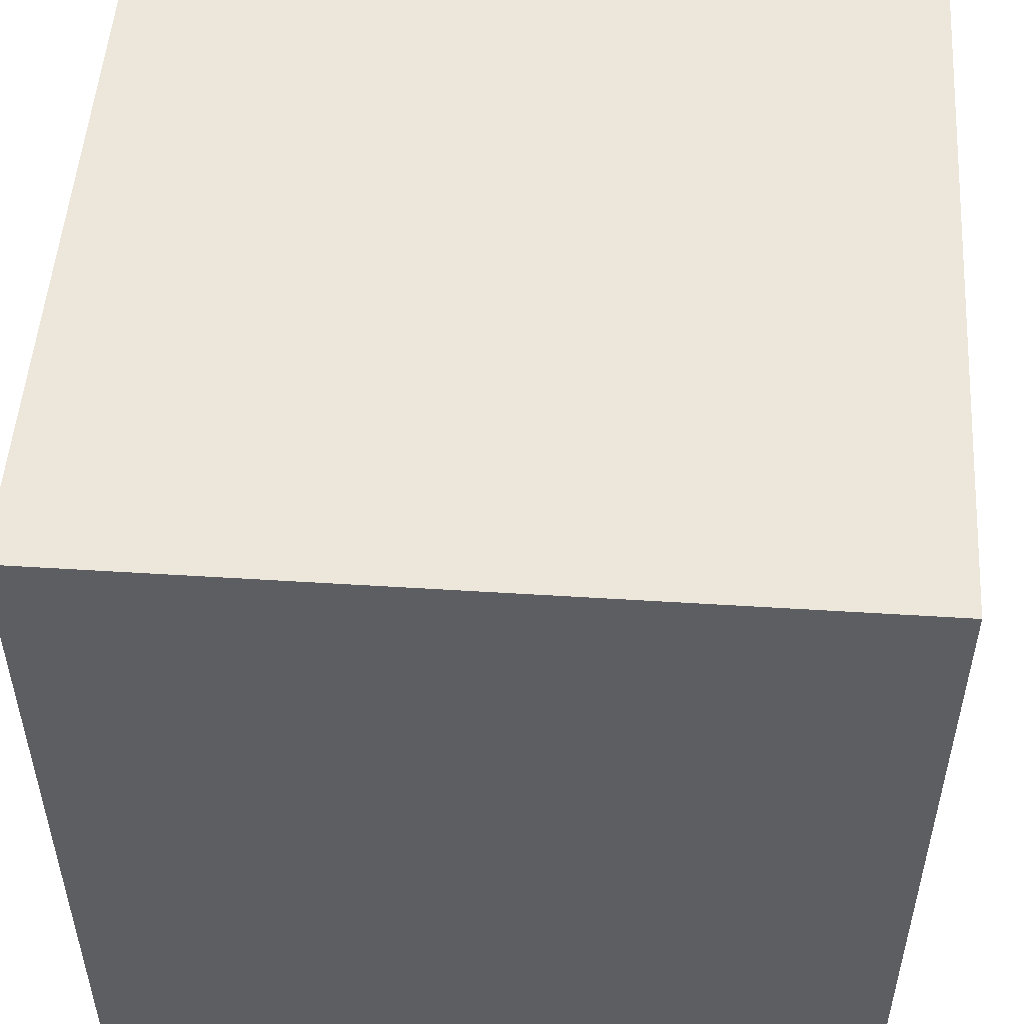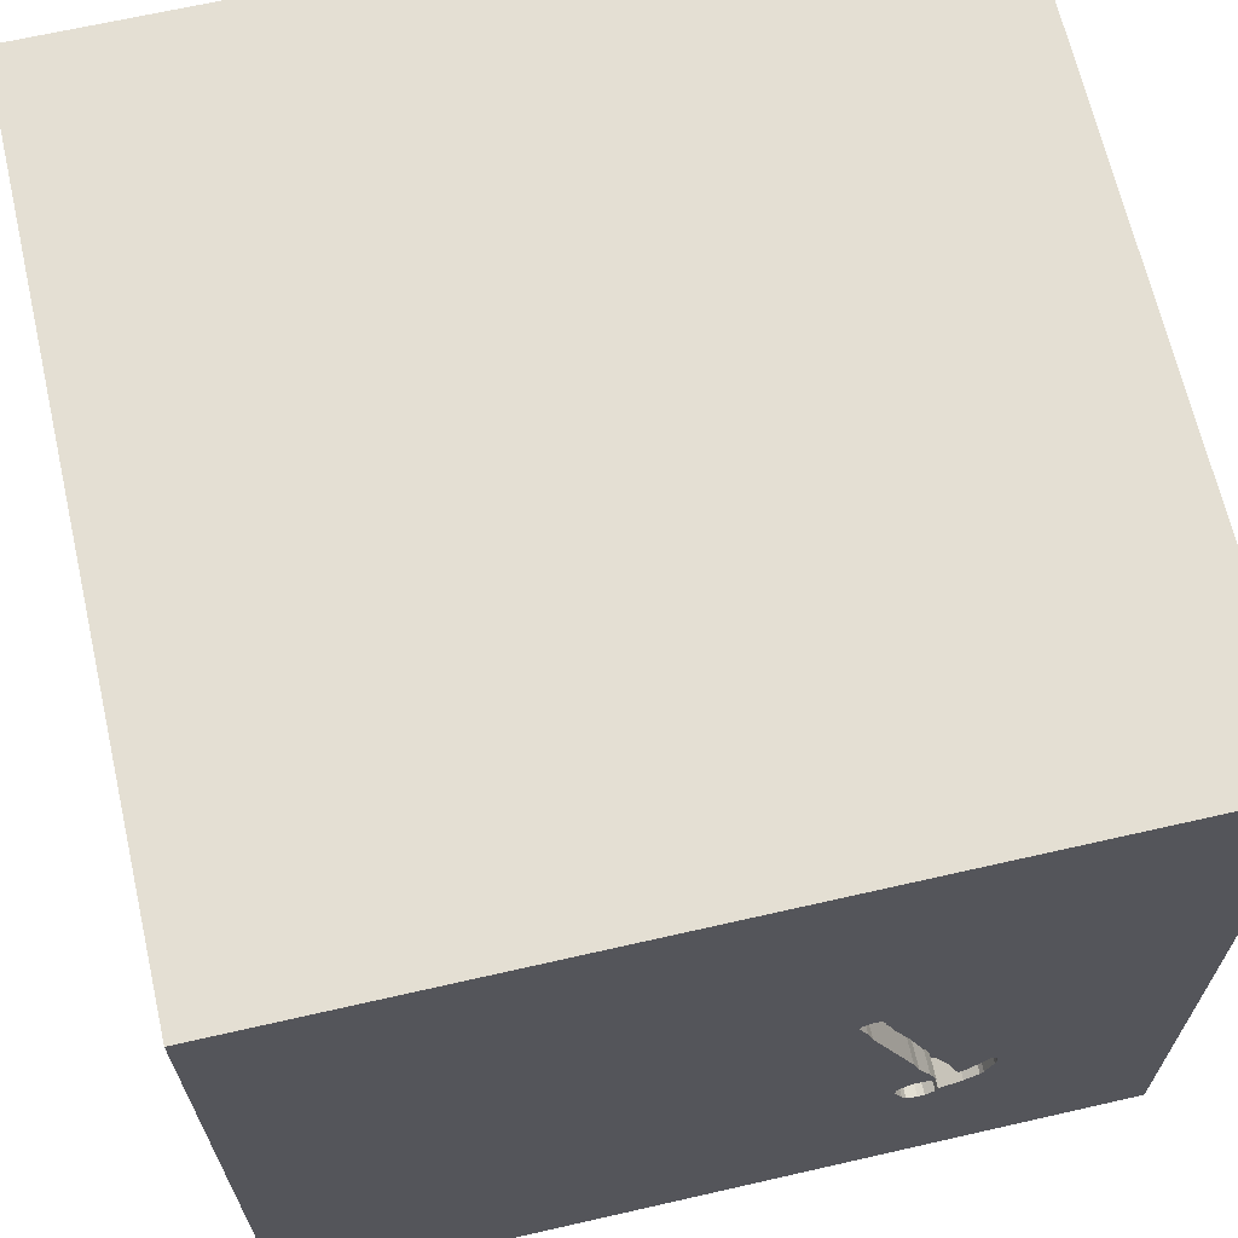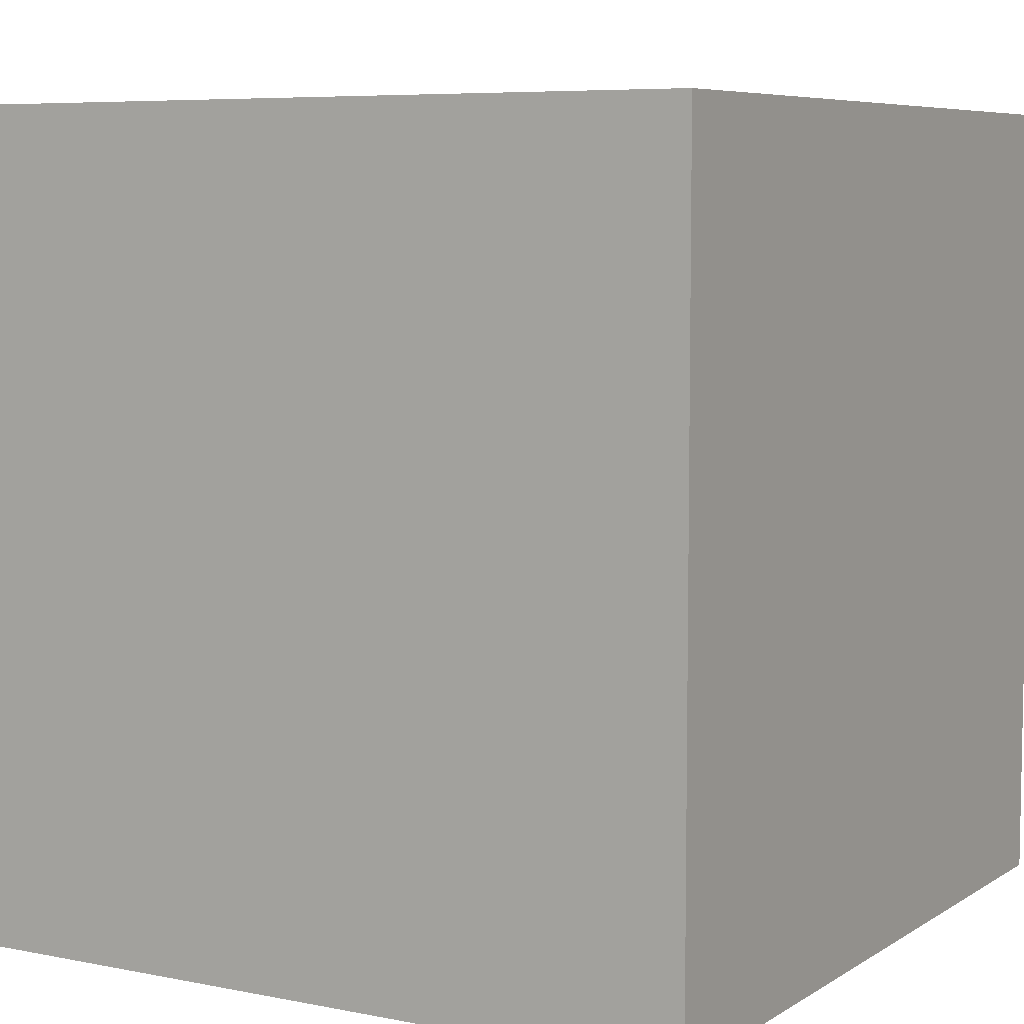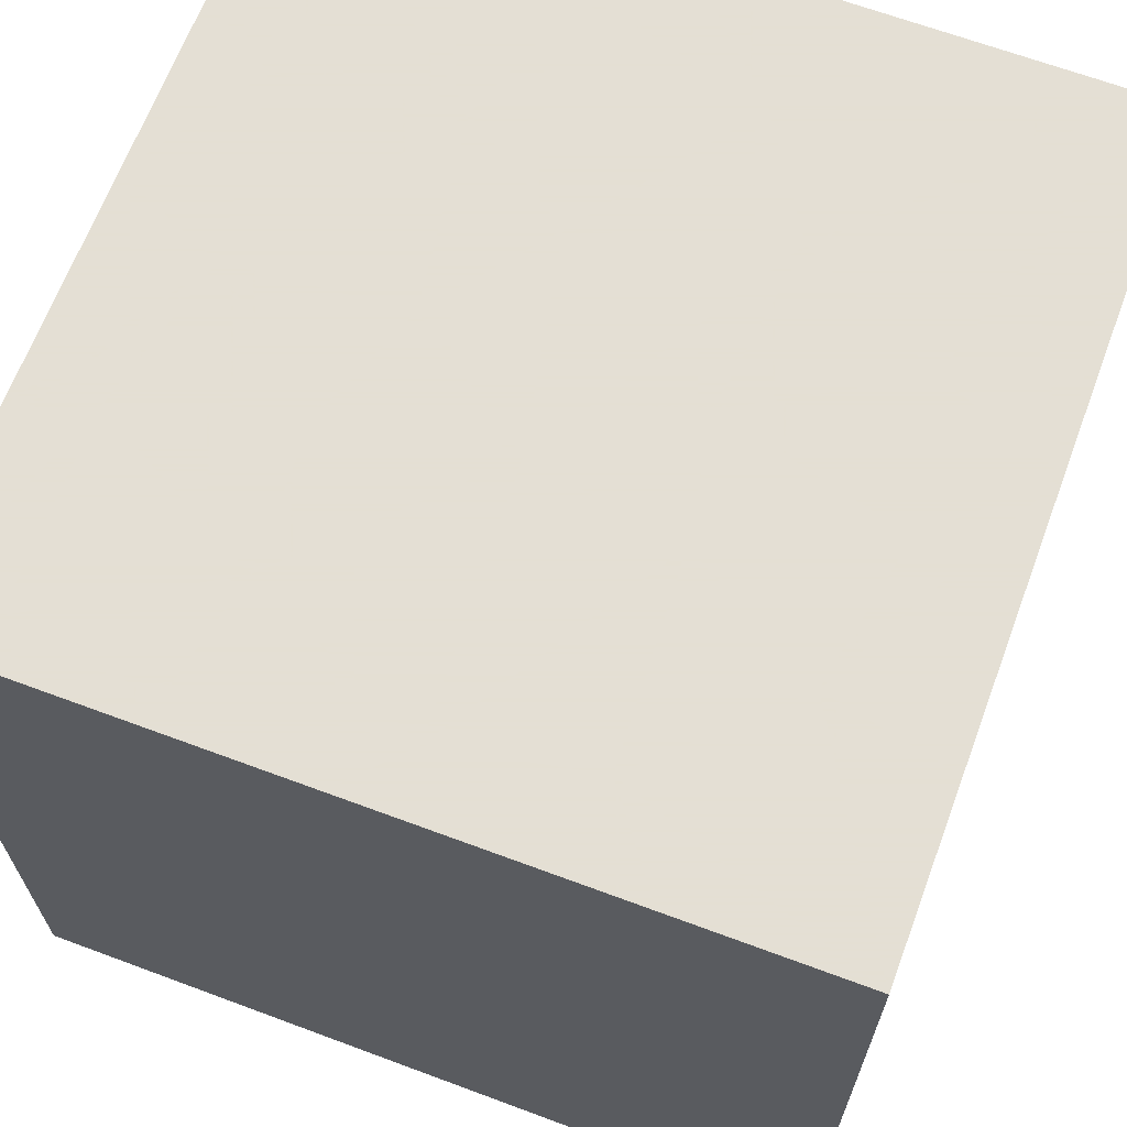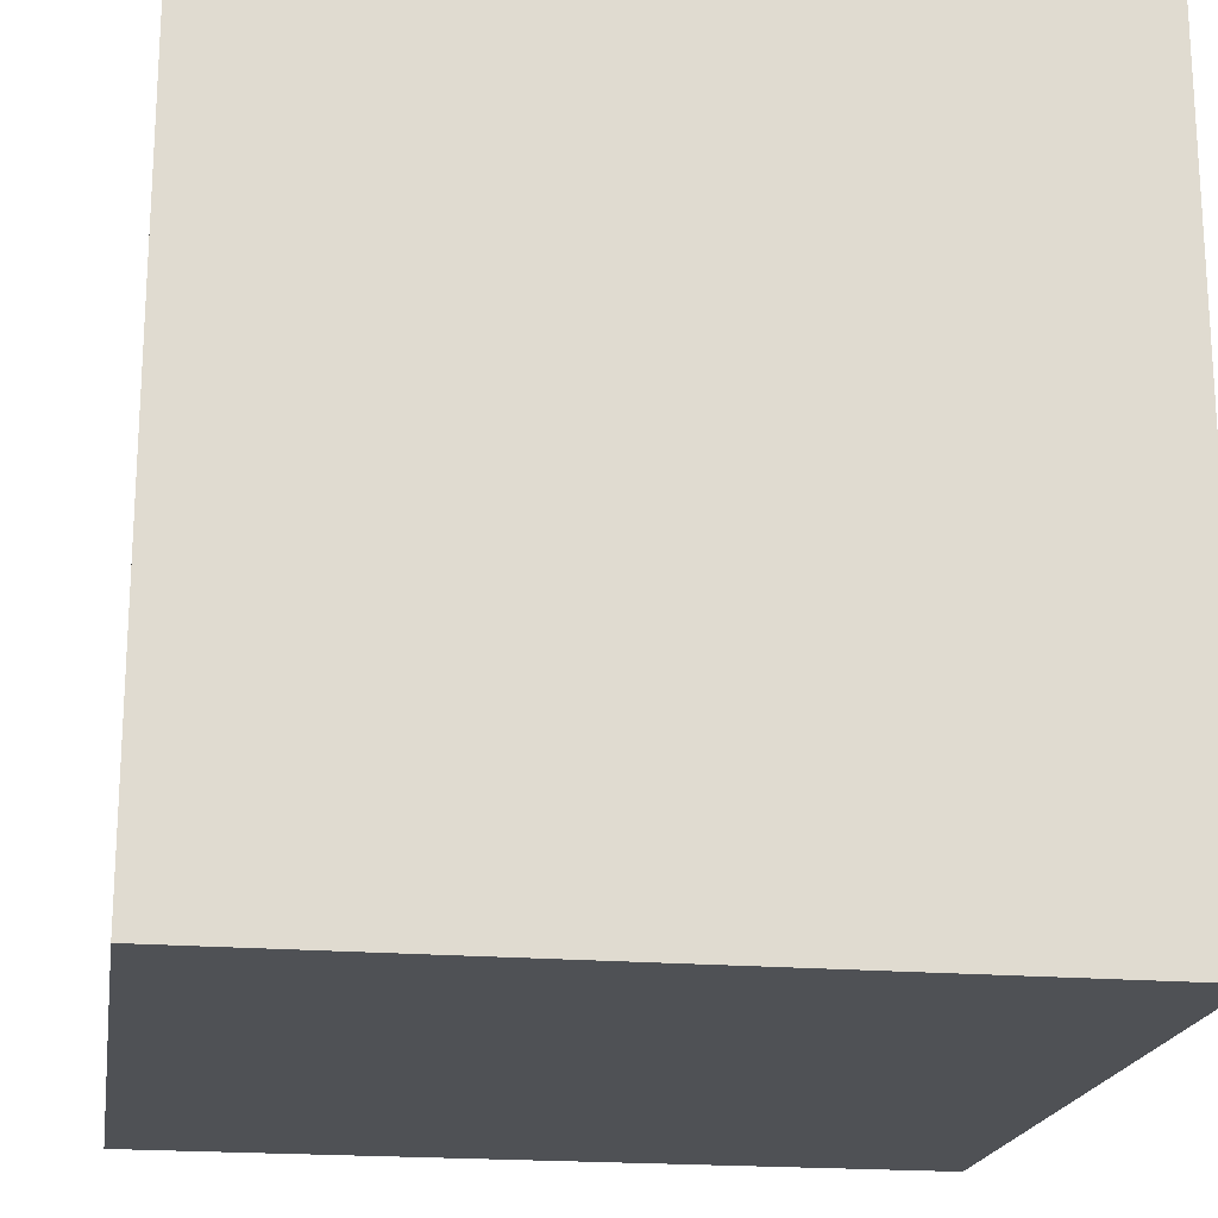
<metadata>
{"format":"obj","ext":"obj","renderer":"f3d","projection":"perspective","resolution":1024,"background":"white","views":[{"elev":51.5,"azim":-86.1,"up":"+Z"},{"elev":66.8,"azim":167.1,"up":"+Z"},{"elev":6.7,"azim":-149.5,"up":"+Y"},{"elev":66.3,"azim":-69.5,"up":"+Z"},{"elev":-19.6,"azim":-8.9,"up":"+Y"}]}
</metadata>
<code>
o hammer_109
v -0.4821 1.5 0.1074
v -0.5996 1.5 -0.614
v -0.7785 1.5 -0.7094
v -0.7785 1.4 -0.7094
v -0.5645 1.5 -0.1031
v -0.8789 -1.169 -1.5
v -0.7292 -1.042 1.5
v -0.9375 -0.1562 -1.5
v -0.9635 0.599 1.5
v -1.172 -1.5 -0.2604
v -0.9375 -1.5 -0.625
v -0.8333 -1.5 -1.5
v -0.8333 -1.5 1.5
v -0.8529 1.5 -0.2051
v -0.8721 1.5 -0.5594
v -0.8333 1.5 1.5
v -1.12 0.7031 -1.5
v -0.5175 1.5 0.01695
v -0.4509 1.5 0.1986
v -0.4509 1.4 0.1986
v -0.5496 1.5 -0.6735
v -0.5496 1.4 -0.6735
v -0.8455 1.5 -0.5003
v -0.8455 1.4 -0.5003
v -0.6343 1.5 -0.792
v -0.6343 1.4 -0.792
v -0.6582 1.5 -0.7882
v -0.4889 1.5 0.08531
v -0.5934 1.5 -0.1714
v -0.4545 1.5 0.1781
v -0.7309 1.5 -0.7296
v 0.3385 -1.055 1.5
v 0.4167 0.1562 1.5
v 0.1823 0.8724 -1.5
v 0.625 1.211 1.5
v 0.5078 -0.4232 -1.5
v 0.625 -0.5469 1.5
v 0.4167 -1.5 0.4687
v 0.4687 -1.5 -0
v 0.3125 -1.5 1.198
v 0.4948 -1.5 -0.3776
v 0.1302 -1.5 -1.5
v 0.1562 -1.5 -1.198
v 0.1562 -1.5 1.5
v 0.7031 0.5729 1.5
v -0.08789 1.5 -0.638
v 0.3906 1.5 0.2083
v 0.8691 1.5 1.113
v -0.1302 1.5 -1.5
v 0.4687 1.5 -1.237
v 0.1302 1.5 1.5
v 0.1302 -1.12 -1.5
v -0.6547 1.5 -0.5428
v -0.6582 1.4 -0.7882
v -0.8686 1.5 -0.5214
v -0.5956 1.5 -0.7768
v -0.5956 1.4 -0.7768
v -0.8671 1.5 -0.5833
v -0.1823 -1.146 1.5
v 0 0.4687 1.5
v -0.05208 1.094 1.5
v 0 -0.4688 1.5
v 0 -1.5 -0
v -0.1562 -1.5 1.146
v -0.2344 -1.5 -0.7292
v -0.1823 -1.5 0.5599
v -0.4036 1.5 0.7943
v -0.4127 1.5 0.2246
v -0.4127 1.4 0.2246
v -0.8349 1.5 -0.668
v -0.6812 1.5 -0.6193
v -0.6812 1.4 -0.6193
v -0.6979 1.5 -0.7436
v -0.6979 1.4 -0.7436
v -0.8599 1.5 -0.504
v -0.8599 1.4 -0.504
v -0.7082 1.5 -0.469
v -0.7082 1.4 -0.469
v -0.601 1.5 -0.193
v -0.6909 1.5 -0.767
v -0.3873 1.5 0.2147
v -0.3873 1.4 0.2147
v 1.113 0.4297 -1.5
v 1.237 0.3906 1.5
v 1.5 1.5 -1.5
v 1.5 1.5 1.5
v 1.25 -1.5 0.6901
v 1.172 -1.5 -0.2214
v 1.5 -1.5 -1.5
v 1.022 1.5 -0.6868
v 1.198 1.5 0.2083
v 1.042 -0.2865 1.5
v -0.7488 1.5 -0.5895
v -0.7488 1.4 -0.5895
v -0.5656 1.5 -0.636
v -0.6909 1.4 -0.767
v -0.6423 1.5 -0.3148
v -0.6423 1.4 -0.3148
v -0.4259 1.5 0.03898
v -0.4259 1.4 0.03898
v -0.5995 1.5 -0.1991
v -0.6329 1.5 -0.6115
v -0.6329 1.4 -0.6115
v -0.4371 1.5 0.2217
v -0.6592 1.5 -0.3518
v -0.6592 1.4 -0.3518
v -0.4703 1.5 0.1457
v -0.4703 1.4 0.1457
v -0.5868 1.5 -0.3706
v -0.4427 0.625 1.5
v -0.3385 -0 1.5
v -0.625 1.224 1.5
v -0.4557 -1.5 -0.2083
v -0.4687 -1.5 -1.25
v -0.7312 1.5 -0.5337
v -0.3906 1.5 -1.211
v -0.722 1.5 -0.5183
v -0.4427 -0.5469 1.5
v -1.5 -0.8854 -1.029
v -1.5 -1.003 1.139
v -1.5 -1.042 0.625
v -1.5 -0.8333 -1.5
v -1.5 -0.8333 1.5
v -1.5 0.625 0.4427
v -1.5 0.4687 0
v -1.5 0.1693 1.152
v -1.5 0.625 -0.651
v -1.5 0.1562 -1.5
v -1.5 0.6771 -1.276
v -1.5 0.1562 1.5
v -1.5 -0.1953 -1.172
v -1.5 -0 0.4687
v -1.5 -0.1562 -0
v -1.5 0 -0.4687
v -1.5 1.211 -1.016
v -1.5 1.25 0.2865
v -1.5 1.5 1.5
v -1.5 1.5 -1.5
v -1.5 1.042 -0.4167
v -1.5 -0.5599 0.1823
v -1.5 -0.4427 -0.6315
v -1.5 -0.3906 1.107
v -1.5 -1.5 -0.8333
v -1.5 -1.5 0.1302
v -1.5 -1.5 1.5
v -1.5 -1.5 -1.5
v -1.5 1.5 -0.1302
v -1.5 1.5 0.8333
v -1.5 -1.198 0.1823
v -1.5 -1.263 -0.3646
v -1.5 0.8594 1.042
v -0.6515 1.5 -0.3302
v -0.6515 1.4 -0.3302
v -0.406 1.5 0.1073
v -0.406 1.4 0.1073
v -0.6576 1.5 -0.3579
v -0.6576 1.4 -0.3579
v -0.6658 1.5 -0.6286
v -0.6658 1.4 -0.6286
v -0.5527 1.5 -0.6874
v -0.6547 1.4 -0.5428
v -0.645 1.5 -0.6157
v 0.7812 -1.5 -0.7292
v 0.7943 -1.5 1.276
v 0.625 -1.5 -1.25
v 0.8333 1.5 -1.5
v -0.3744 1.5 0.1895
v -0.3744 1.4 0.1895
v -0.5461 1.5 -0.0514
v -0.5461 1.4 -0.0514
v -0.4371 1.4 0.2217
v -0.65 1.5 -0.3364
v -0.65 1.4 -0.3364
v -0.4909 1.5 -0.1265
v -0.8686 1.4 -0.5214
v -0.6571 1.5 -0.6198
v 1.201 -0.6901 -1.5
v -0.829 1.5 -0.5212
v -0.8721 1.4 -0.5594
v 1.5 -1.042 -0.3906
v 1.5 -0.8333 -1.5
v 1.5 -1.042 -1.198
v 1.5 -0.8333 1.5
v 1.5 0.472 -0.5046
v 1.5 0.791 0.848
v 1.5 0.1302 -1.5
v 1.5 0.1562 1.5
v 1.5 -0.3125 -0.3906
v 1.5 -0.2083 -1.198
v 1.5 1.237 -0.4883
v 1.5 0.9896 -1.5
v 1.5 0.9896 -1.263
v 1.5 -0.3841 0.9635
v 1.5 -1.5 -0.1042
v 1.5 -1.5 1.5
v 1.5 1.5 -0.1302
v 1.5 1.5 0.8333
v 1.5 -1.276 0.638
v -0.5551 1.5 -0.6476
v -0.5551 1.4 -0.6476
v -0.7324 1.5 -0.5504
v -1.172 -0.5859 1.5
v -1.276 -0.05208 1.5
v -1.094 -1.5 0.3646
v -0.9115 -1.5 0.8333
v -1.354 0.6771 1.5
v -1.276 1.5 0.5729
v -0.6571 1.4 -0.6198
v -0.5934 1.4 -0.1714
v -0.5208 1.5 0.00905
v -0.6107 1.5 -0.4487
v -0.377 1.5 0.1998
v -0.722 1.4 -0.5183
v -0.8405 1.5 -0.6585
v -0.8405 1.4 -0.6585
v -0.5818 1.5 -0.1521
v -0.5918 1.5 -0.1776
v -0.5918 1.4 -0.1776
v -0.7724 1.5 -0.5823
v -0.7724 1.4 -0.5823
v 0.8333 -1.5 0.625
v 0.8333 -1.198 1.5
v -0.3934 1.5 0.2131
v -0.3934 1.4 0.2131
v -0.5818 1.4 -0.1521
v -0.8671 1.4 -0.5833
v -0.6138 1.5 -0.229
v -0.6138 1.4 -0.229
v -0.5795 1.5 -0.7498
v -0.5527 1.4 -0.6874
v -0.4889 1.4 0.08531
v -0.5656 1.4 -0.636
v -0.7312 1.4 -0.5337
v -0.5795 1.4 -0.7498
v -0.5996 1.4 -0.614
v -0.8292 1.5 -0.6774
v -0.8292 1.4 -0.6774
v -0.601 1.4 -0.193
v -0.5868 1.4 -0.3706
v -0.6066 1.5 -0.2141
v -0.7921 1.5 -0.5627
v -0.7324 1.4 -0.5504
v -0.3796 1.5 0.2101
v -0.3796 1.4 0.2101
v -0.5995 1.4 -0.1991
v -0.6107 1.4 -0.4487
v -0.6546 1.5 -0.3441
v -0.3125 1.5 0.3125
v -0.8118 1.5 -0.5431
v -0.8118 1.4 -0.5431
v -0.8039 1.5 -0.6934
v -0.4545 1.4 0.1781
f 123 120 145
f 145 202 123
f 123 142 120
f 120 121 145
f 13 7 145
f 121 144 145
f 144 205 145
f 145 7 202
f 130 142 123
f 144 204 205
f 145 64 13
f 44 7 13
f 202 130 123
f 121 149 144
f 64 44 13
f 44 59 7
f 202 203 130
f 130 126 142
f 205 64 145
f 142 121 120
f 144 10 204
f 59 118 7
f 149 150 144
f 7 118 202
f 64 40 44
f 142 140 121
f 121 140 149
f 44 32 59
f 150 143 144
f 204 66 205
f 205 66 64
f 118 203 202
f 143 10 144
f 59 62 118
f 118 111 203
f 203 206 130
f 126 132 142
f 132 140 142
f 40 164 44
f 32 62 59
f 9 206 203
f 130 151 126
f 10 113 204
f 113 66 204
f 44 222 32
f 137 151 130
f 140 150 149
f 143 146 10
f 195 222 44
f 111 9 203
f 206 137 130
f 126 124 132
f 140 141 150
f 150 146 143
f 66 40 64
f 164 195 44
f 32 37 62
f 111 110 9
f 132 133 140
f 146 11 10
f 66 38 40
f 62 111 118
f 11 113 10
f 113 63 66
f 151 124 126
f 133 141 140
f 141 119 150
f 119 146 150
f 40 221 164
f 222 37 32
f 9 137 206
f 63 38 66
f 38 221 40
f 124 133 132
f 37 111 62
f 124 125 133
f 133 134 141
f 146 65 11
f 65 113 11
f 37 33 111
f 111 60 110
f 63 39 38
f 221 87 164
f 164 87 195
f 195 37 222
f 110 112 9
f 112 137 9
f 125 134 133
f 119 122 146
f 6 146 122
f 146 114 65
f 113 65 63
f 92 33 37
f 33 60 111
f 207 148 137
f 137 136 151
f 151 136 124
f 125 127 134
f 141 131 119
f 6 12 146
f 39 221 38
f 195 92 37
f 67 137 16
f 148 136 137
f 63 41 39
f 112 16 137
f 207 137 67
f 124 136 125
f 134 131 141
f 12 114 146
f 65 41 63
f 193 183 195
f 33 45 60
f 60 61 110
f 110 61 112
f 131 122 119
f 39 88 221
f 183 92 195
f 125 139 127
f 8 6 122
f 114 43 65
f 88 87 221
f 193 195 198
f 92 45 33
f 136 139 125
f 127 131 134
f 87 194 195
f 45 61 60
f 61 16 112
f 14 207 67
f 148 147 136
f 131 128 122
f 8 52 6
f 43 41 65
f 41 88 39
f 198 195 194
f 183 187 92
f 61 51 16
f 207 147 148
f 8 122 128
f 52 12 6
f 12 42 114
f 193 187 183
f 187 84 92
f 84 45 92
f 67 16 51
f 248 154 167
f 167 212 243
f 104 67 248
f 81 223 68
f 68 104 248
f 248 167 243
f 248 243 81
f 81 68 248
f 28 14 67
f 14 147 207
f 127 129 131
f 52 42 12
f 42 43 114
f 43 163 41
f 163 88 41
f 88 194 87
f 45 35 61
f 47 248 67
f 47 154 248
f 1 28 67
f 107 1 67
f 67 104 19
f 19 30 107
f 67 19 107
f 36 52 8
f 180 198 194
f 180 193 198
f 14 28 210
f 14 210 169
f 188 193 180
f 184 193 188
f 47 99 154
f 28 18 210
f 14 169 5
f 147 139 136
f 129 128 131
f 43 165 163
f 35 51 61
f 46 99 47
f 240 227 14
f 14 5 216
f 101 240 14
f 14 216 29
f 29 217 79
f 79 101 14
f 14 29 79
f 15 147 14
f 139 135 127
f 17 8 128
f 34 36 8
f 185 187 193
f 84 86 45
f 48 67 51
f 174 99 211
f 211 109 174
f 227 97 14
f 184 185 193
f 86 35 45
f 47 67 48
f 46 211 99
f 172 247 105
f 14 97 152
f 105 156 14
f 152 172 105
f 14 152 105
f 127 135 129
f 42 165 43
f 165 89 163
f 14 156 77
f 77 117 14
f 14 117 178
f 14 178 23
f 55 15 14
f 14 23 75
f 75 55 14
f 147 135 139
f 163 89 88
f 93 219 241
f 178 117 115
f 115 201 93
f 93 241 249
f 249 178 115
f 115 93 249
f 138 147 15
f 147 138 135
f 89 194 88
f 35 86 51
f 90 46 47
f 46 53 211
f 138 15 58
f 236 251 3
f 3 31 138
f 138 58 214
f 236 3 138
f 138 214 70
f 138 70 236
f 34 8 17
f 83 36 34
f 177 42 52
f 42 89 165
f 187 86 84
f 48 51 86
f 46 160 21
f 46 21 199
f 46 199 95
f 2 102 53
f 2 53 46
f 95 2 46
f 31 116 138
f 129 138 128
f 36 177 52
f 177 89 42
f 180 194 89
f 190 185 184
f 91 47 48
f 90 50 46
f 229 160 46
f 71 53 102
f 71 102 162
f 71 162 176
f 176 158 71
f 135 138 129
f 17 128 138
f 182 180 89
f 189 188 180
f 192 190 184
f 185 86 187
f 90 47 91
f 50 116 46
f 31 73 80
f 229 46 116
f 116 31 80
f 116 80 27
f 56 229 116
f 116 27 25
f 25 56 116
f 85 83 34
f 83 177 36
f 189 180 182
f 184 188 189
f 166 50 90
f 49 116 50
f 138 34 17
f 166 85 34
f 85 190 192
f 196 185 190
f 197 86 185
f 197 91 48
f 196 90 91
f 85 166 90
f 166 49 50
f 49 138 116
f 49 34 138
f 166 34 49
f 191 83 85
f 186 177 83
f 181 189 182
f 186 184 189
f 191 192 184
f 85 196 190
f 196 197 185
f 197 48 86
f 196 91 197
f 85 90 196
f 191 186 83
f 186 181 177
f 181 89 177
f 181 182 89
f 186 189 181
f 191 184 186
f 85 192 191
f 26 234 57
f 26 54 234
f 26 57 25
f 57 234 56
f 54 26 27
f 74 234 54
f 56 25 57
f 25 27 26
f 229 56 234
f 234 74 159
f 96 74 54
f 234 230 229
f 27 80 96
f 96 54 27
f 234 159 230
f 74 72 159
f 80 73 74
f 74 96 80
f 160 229 230
f 159 235 230
f 4 72 74
f 159 72 158
f 74 73 31
f 230 22 160
f 159 103 235
f 230 235 232
f 72 4 94
f 31 3 4
f 4 74 31
f 71 158 72
f 158 176 159
f 21 160 22
f 232 22 230
f 159 208 103
f 235 103 2
f 232 235 95
f 94 242 72
f 94 4 237
f 3 251 4
f 72 161 53
f 53 71 72
f 208 159 176
f 22 200 21
f 232 200 22
f 103 208 162
f 162 102 103
f 102 2 103
f 2 95 235
f 242 94 201
f 242 161 72
f 237 220 94
f 251 236 237
f 237 4 251
f 176 162 208
f 199 21 200
f 95 199 200
f 200 232 95
f 93 201 94
f 161 242 213
f 237 215 220
f 94 220 93
f 236 70 237
f 161 246 53
f 201 115 233
f 233 242 201
f 78 161 213
f 242 233 213
f 70 214 215
f 215 237 70
f 215 226 220
f 219 93 220
f 211 53 246
f 78 246 161
f 115 117 233
f 78 213 77
f 213 233 117
f 214 58 215
f 226 215 58
f 250 220 226
f 241 219 220
f 220 250 241
f 246 239 109
f 109 211 246
f 157 246 78
f 117 77 213
f 58 15 226
f 250 226 179
f 249 241 250
f 157 239 246
f 157 78 77
f 77 156 157
f 179 226 15
f 250 179 175
f 178 249 250
f 250 24 178
f 239 100 174
f 109 239 174
f 173 239 157
f 24 250 175
f 15 55 175
f 175 179 15
f 24 23 178
f 100 99 174
f 225 100 239
f 98 239 173
f 173 157 106
f 156 105 106
f 106 157 156
f 175 76 24
f 24 76 23
f 154 99 100
f 100 155 154
f 170 100 225
f 218 225 239
f 98 228 239
f 173 153 98
f 247 172 173
f 173 106 247
f 105 247 106
f 55 75 76
f 76 175 55
f 75 23 76
f 231 155 100
f 170 231 100
f 170 225 5
f 5 169 170
f 209 225 218
f 218 239 245
f 97 227 228
f 228 98 97
f 228 245 239
f 172 152 153
f 153 173 172
f 152 97 98
f 98 153 152
f 155 168 154
f 231 108 155
f 231 170 18
f 18 28 231
f 225 216 5
f 170 169 210
f 210 18 170
f 225 209 216
f 209 218 29
f 218 245 238
f 227 240 228
f 240 101 245
f 245 228 240
f 167 154 168
f 168 155 252
f 1 107 108
f 108 231 1
f 252 155 108
f 231 28 1
f 29 216 209
f 217 29 218
f 79 217 218
f 218 238 79
f 101 79 238
f 238 245 101
f 212 167 168
f 168 244 212
f 168 252 224
f 107 30 108
f 252 108 30
f 243 212 244
f 224 244 168
f 252 20 224
f 81 243 244
f 244 82 81
f 244 224 82
f 30 19 20
f 20 252 30
f 224 20 69
f 82 224 81
f 68 223 224
f 224 69 68
f 69 20 171
f 223 81 224
f 19 104 171
f 171 20 19
f 104 68 69
f 69 171 104

</code>
